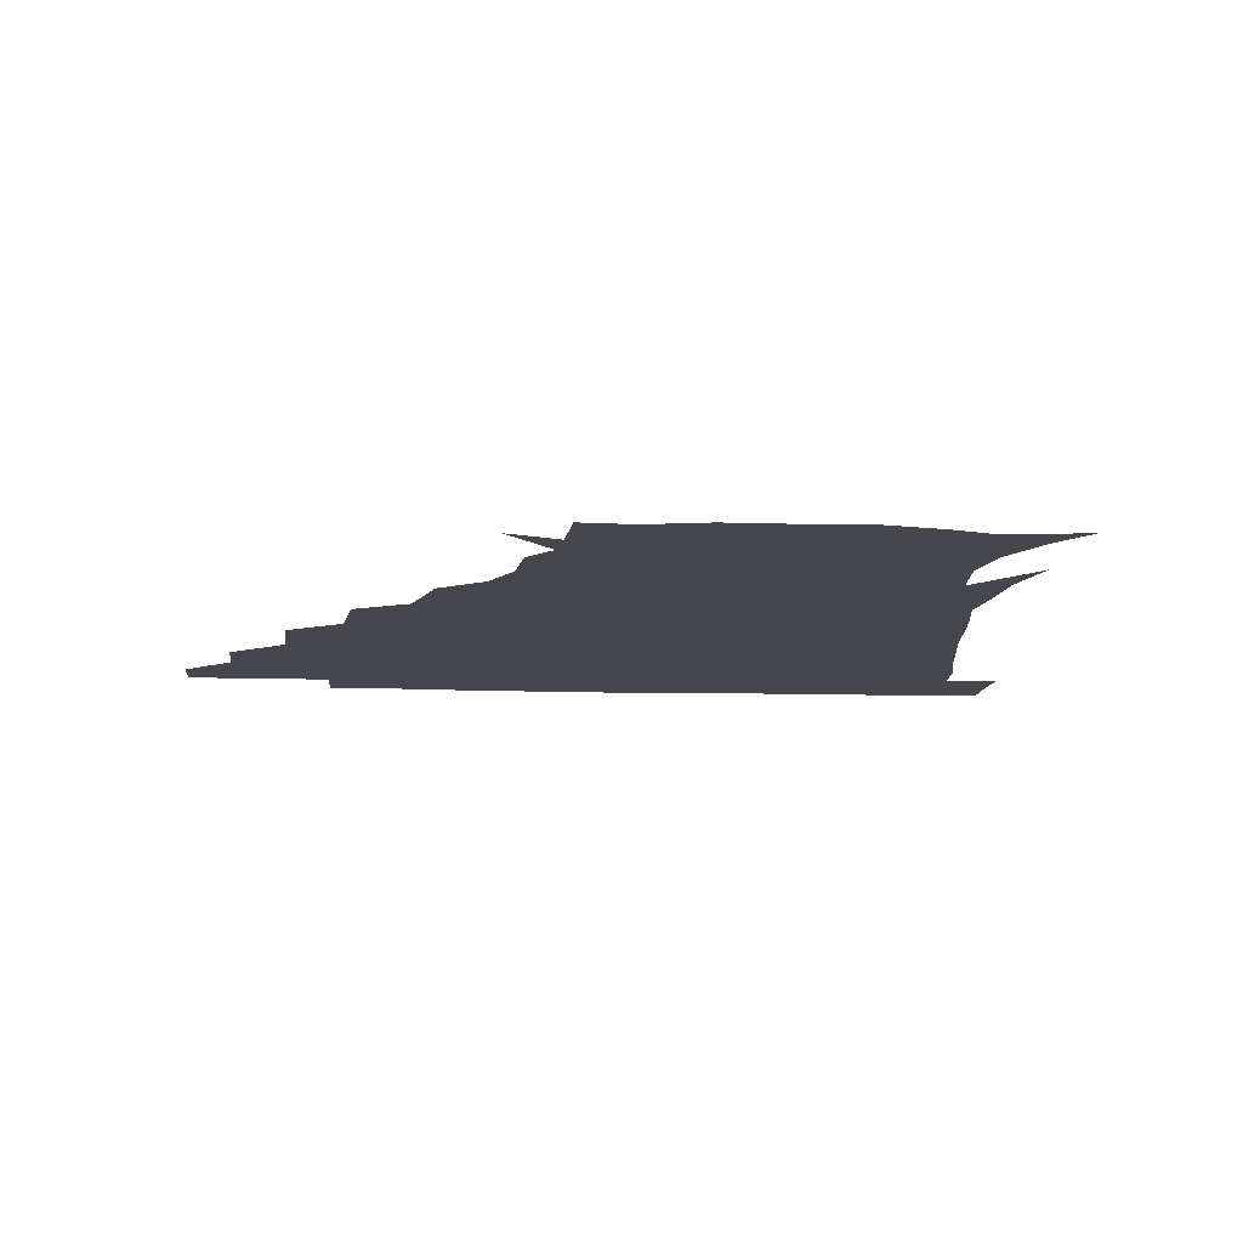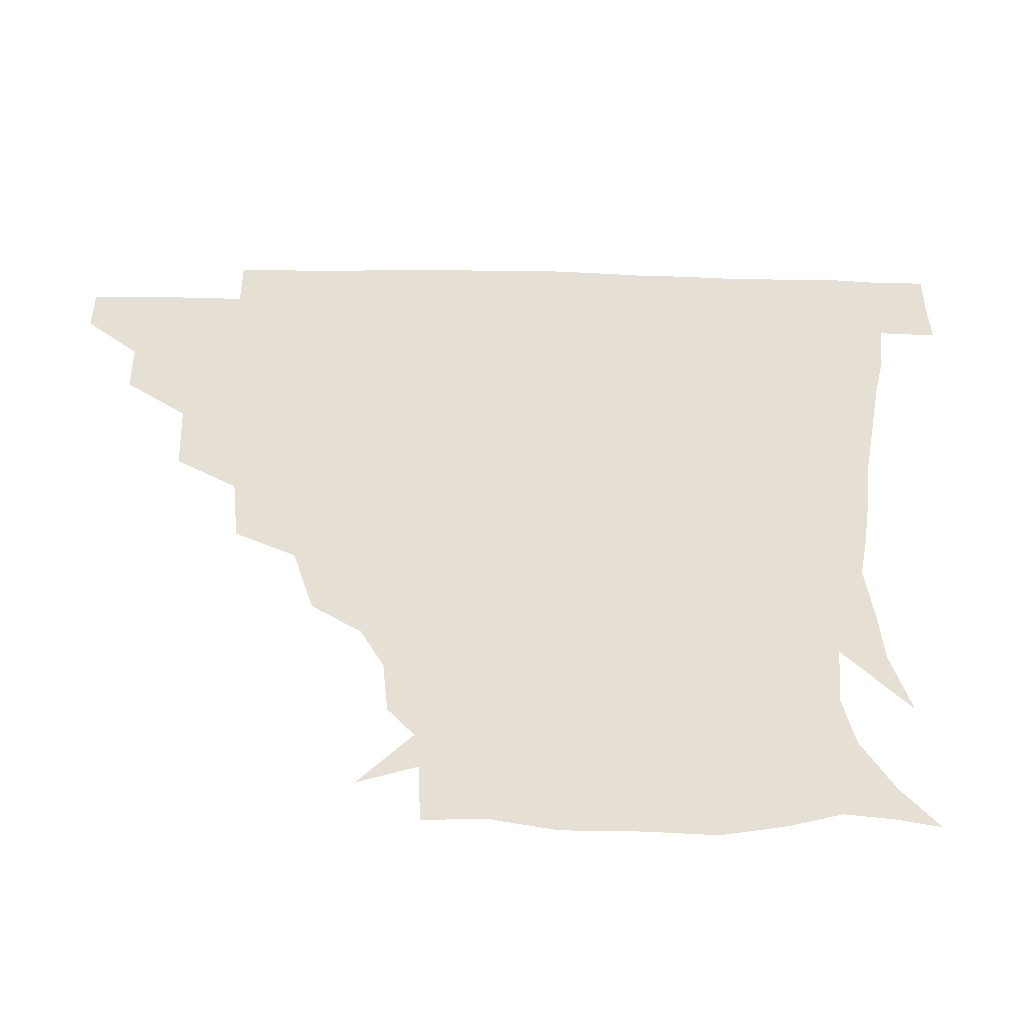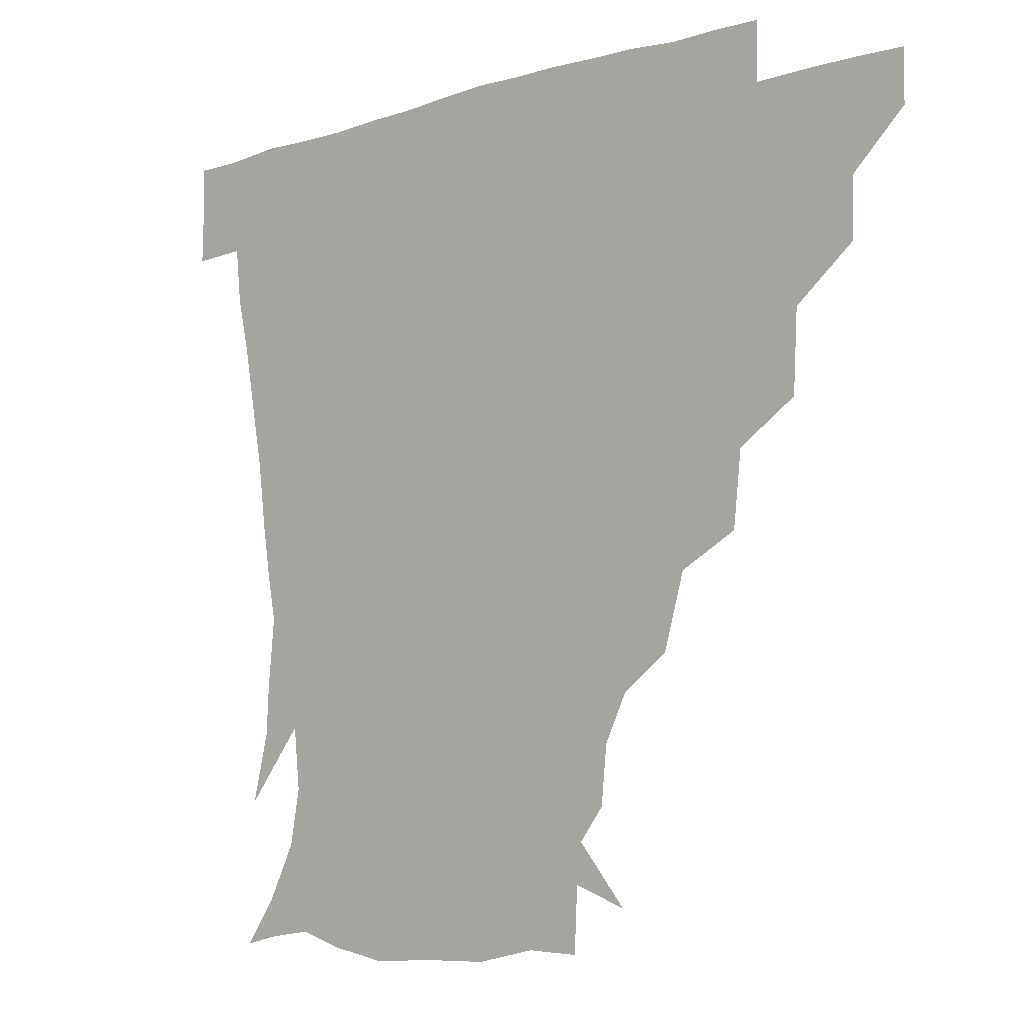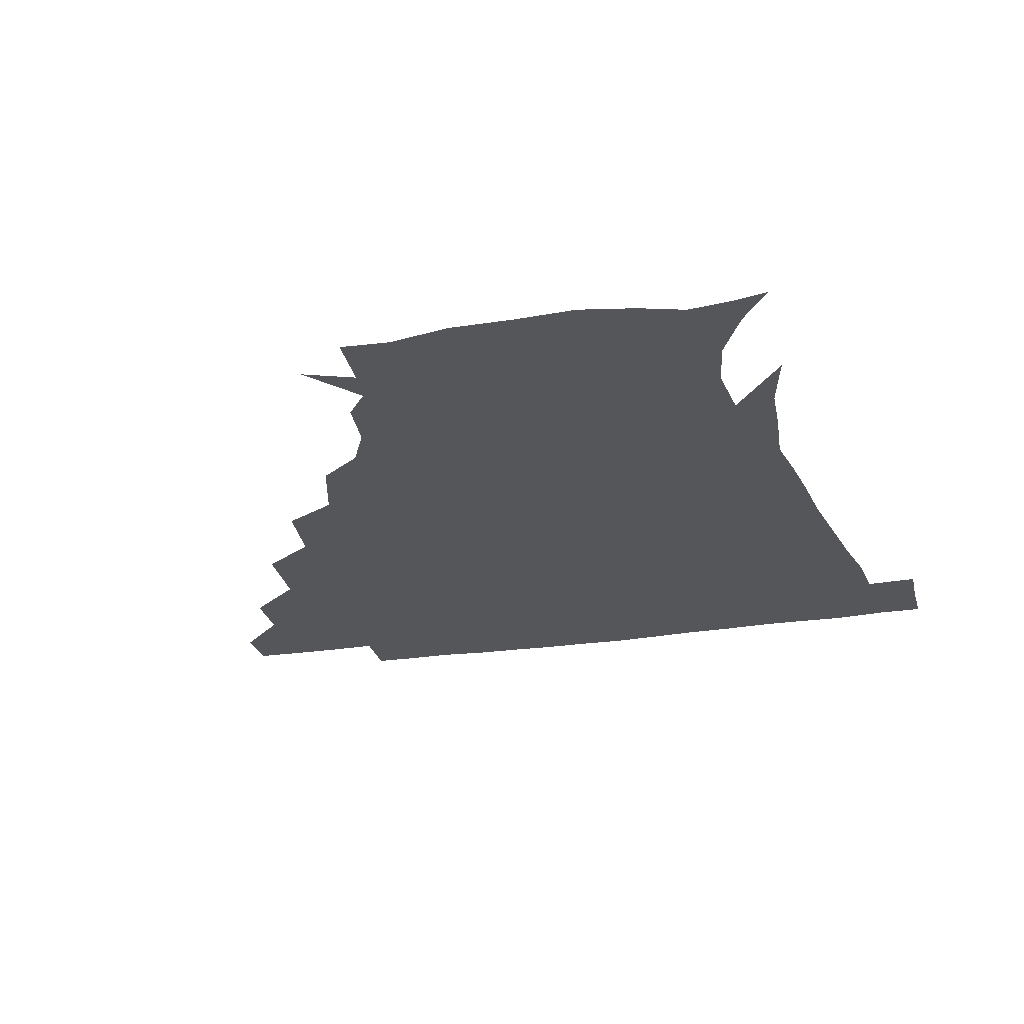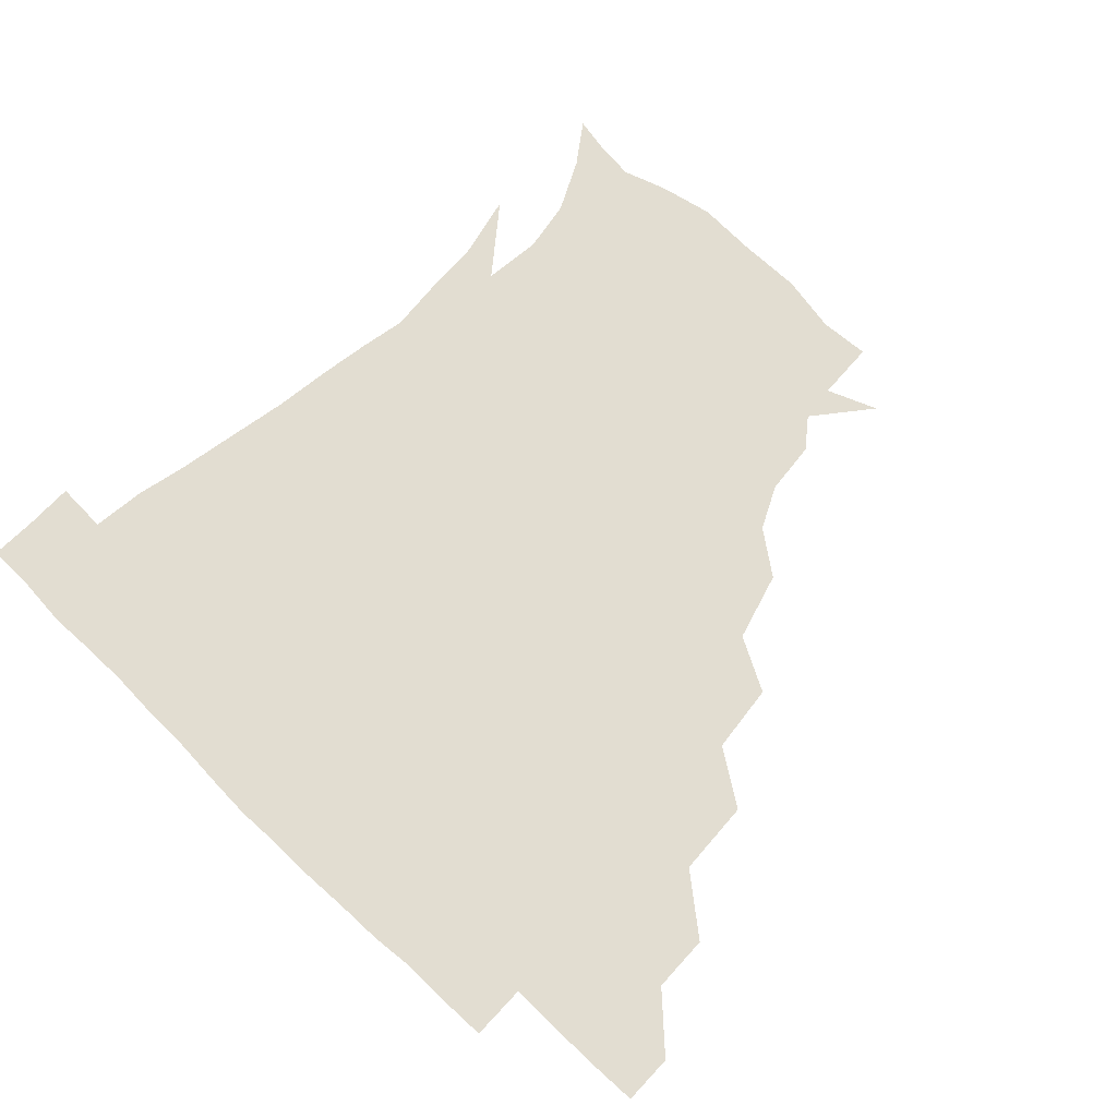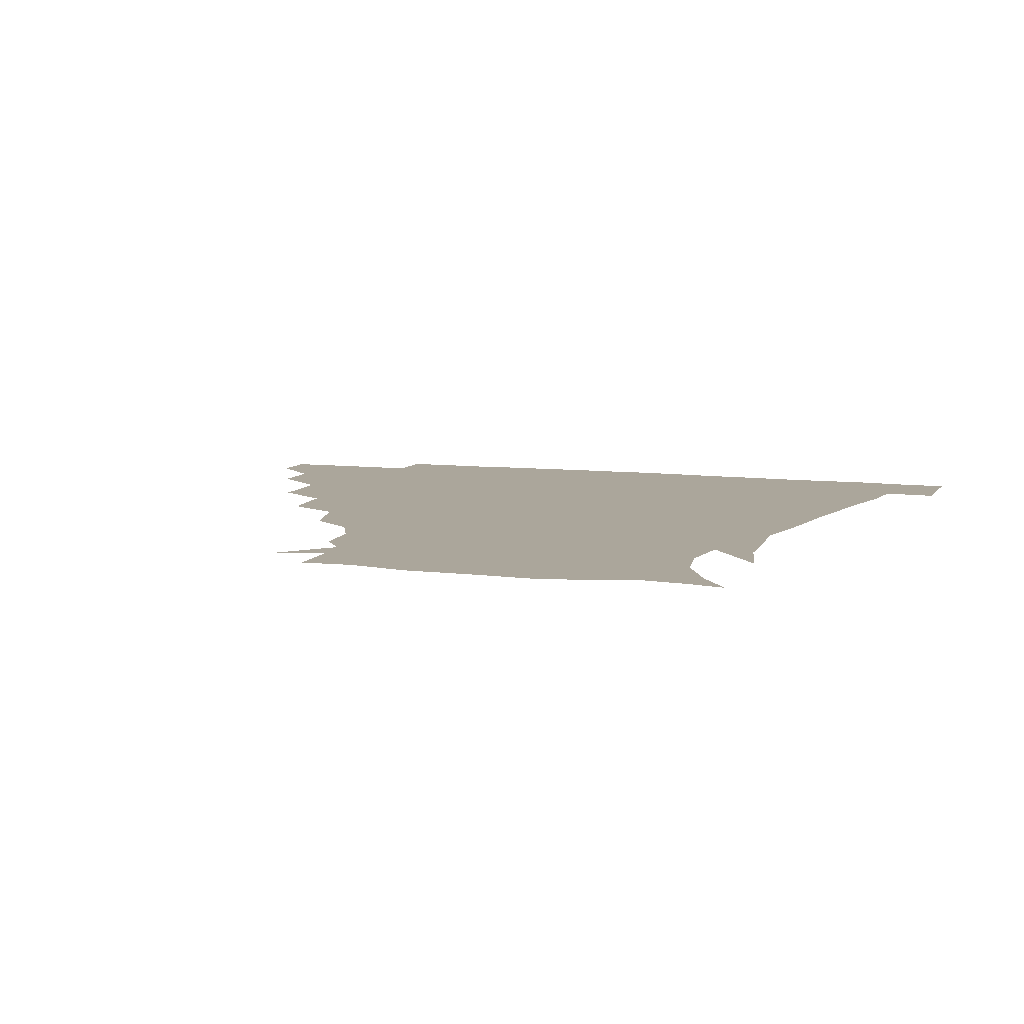
<metadata>
{"format":"obj","ext":"obj","renderer":"f3d","projection":"perspective","resolution":1024,"background":"white","views":[{"elev":-10.9,"azim":-5.1,"up":"+Z"},{"elev":-52.1,"azim":-0.9,"up":"+Y"},{"elev":-7.4,"azim":-139.2,"up":"+Y"},{"elev":-25.5,"azim":13.9,"up":"+Z"},{"elev":68.4,"azim":-136.5,"up":"+Z"},{"elev":7.9,"azim":19.4,"up":"+Z"}]}
</metadata>
<code>
v 451.2 345.3 0
v 451 360.9 0
v 467.7 311.7 0
v 467.2 329.6 0
v 467 345.6 0
v 466.4 361.2 0
v 487 272.5 0
v 485.8 296.7 0
v 483.9 315.1 0
v 482.9 330.9 0
v 482.2 345.9 0
v 482.2 361.1 0
v 507.1 238.3 0
v 504.6 260.5 0
v 501 280.1 0
v 499.9 301.4 0
v 498.8 316.9 0
v 497.8 331.3 0
v 497.6 345.9 0
v 497.6 360.7 0
v 497.3 378.2 0
v 530.7 206.5 0
v 524.4 228.7 0
v 519 246.2 0
v 517.8 270.7 0
v 515.4 286.1 0
v 514 301.9 0
v 513.2 317.3 0
v 512.6 331.7 0
v 512.4 345.8 0
v 511.9 360.3 0
v 511.3 378.4 0
v 553.1 164.8 0
v 551.4 182.1 0
v 544.7 195.9 0
v 538.7 218.4 0
v 535 238 0
v 533 257.9 0
v 531.4 274.8 0
v 530.1 289.4 0
v 528.7 302.8 0
v 527.8 317.1 0
v 527.3 331.3 0
v 527.2 345.9 0
v 526.7 361.5 0
v 526.1 378 0
v 545.8 137.1 0
v 560.5 155.1 0
v 561.1 172.9 0
v 557.8 190.3 0
v 553.2 207.9 0
v 549.7 223.1 0
v 547 243.7 0
v 546.5 260.6 0
v 544.9 275.9 0
v 544.1 289.3 0
v 544 304.1 0
v 543.2 317.6 0
v 542.4 331.5 0
v 542.5 345.8 0
v 541.7 361.4 0
v 540.9 379.2 0
v 562 143.3 0
v 569.9 159.2 0
v 569.9 181.9 0
v 567.7 196.2 0
v 563.8 212.8 0
v 562.5 229.2 0
v 560.1 246 0
v 560.1 263.8 0
v 558.5 275 0
v 558.6 290.1 0
v 558.5 304.2 0
v 558.3 317.9 0
v 559.2 331.6 0
v 557.4 346.2 0
v 556.8 360.6 0
v 555.5 379.3 0
v 562.9 124 0
v 577.2 147.8 0
v 581.3 165.4 0
v 580.3 184.5 0
v 578.2 201.4 0
v 576.4 216.5 0
v 575.2 234.4 0
v 574.8 248 0
v 573.5 264.3 0
v 573.1 276.2 0
v 573.5 291.3 0
v 572.8 304.1 0
v 572.5 317 0
v 573.1 331.6 0
v 572 346.2 0
v 571.5 360 0
v 569.8 379.8 0
v 579 124.8 0
v 590.8 148.2 0
v 592.3 168.3 0
v 592.8 185.9 0
v 590.1 201.7 0
v 589 217.4 0
v 588.2 233 0
v 587.5 250 0
v 587.3 263.5 0
v 587.6 276.6 0
v 587.7 291.7 0
v 587.1 303.8 0
v 587.3 317.6 0
v 587.7 331.6 0
v 586.6 346.5 0
v 585.9 361.2 0
v 584.3 379.6 0
v 597.7 121 0
v 604.8 149.1 0
v 604.2 168.5 0
v 604.5 187.8 0
v 602.2 204.5 0
v 601.8 218.8 0
v 601.8 236.1 0
v 601.3 249.2 0
v 601.5 262.1 0
v 601.7 277.5 0
v 601.8 291.4 0
v 602.3 304.8 0
v 602 317.9 0
v 602 331.7 0
v 601.3 346.6 0
v 600.7 361.6 0
v 598.4 379.9 0
v 618.7 120.9 0
v 617.8 150.5 0
v 617.1 169.6 0
v 616.3 189.3 0
v 615 204.7 0
v 614.5 219.8 0
v 614.5 235.8 0
v 614.9 248.9 0
v 615.7 264.1 0
v 615.8 278 0
v 616.3 290.6 0
v 616.8 305.4 0
v 617 318.8 0
v 616.5 332.6 0
v 615.9 346.9 0
v 616.2 361 0
v 613 379.1 0
v 637.7 119.9 0
v 630.5 149.7 0
v 629.3 170.2 0
v 627.7 190.3 0
v 627.8 205.8 0
v 627.3 219.9 0
v 627.3 235 0
v 628.7 248 0
v 629.4 263 0
v 629.7 276.6 0
v 630.6 290.6 0
v 631 304.6 0
v 631.7 319.1 0
v 632.2 332.4 0
v 632 346.2 0
v 632.3 359.6 0
v 628.2 377.9 0
v 655.2 123.3 0
v 643.5 149 0
v 640.7 170 0
v 639.4 189.1 0
v 639.9 205 0
v 640 218.6 0
v 640.3 232.3 0
v 641.3 246.8 0
v 642.4 263.2 0
v 643.4 275.9 0
v 644.3 291.8 0
v 645.4 305.3 0
v 646.1 319 0
v 646.7 332.5 0
v 647.3 346.2 0
v 646.6 360.2 0
v 643.3 377.6 0
v 669.3 127.8 0
v 657.3 146.9 0
v 651.8 167.6 0
v 650.8 186 0
v 651.7 202.4 0
v 651.9 216.2 0
v 652.6 230.1 0
v 653.6 244.5 0
v 654.4 261.8 0
v 656.3 276.5 0
v 657.8 290 0
v 658.9 305.5 0
v 660.2 318.8 0
v 661.2 332.7 0
v 662.2 346.2 0
v 661.2 360.6 0
v 659.2 376.7 0
v 682.5 126.1 0
v 671.2 142.7 0
v 663.6 162.5 0
v 662.4 179.2 0
v 663.3 197.1 0
v 663.1 211.9 0
v 663.5 227 0
v 664.6 242.3 0
v 666.1 258.3 0
v 668 274 0
v 670 291.3 0
v 672.2 303.7 0
v 674 318.5 0
v 675.2 332.1 0
v 676.6 346.3 0
v 675.4 361.9 0
v 674.4 376.7 0
v 693.9 123.6 0
v 684.4 137 0
v 675.9 154.1 0
v 672.9 171.1 0
v 674.8 189.9 0
v 673.5 205.9 0
v 673.5 221.6 0
v 675 235.3 0
v 676.8 252 0
v 678.8 269.2 0
v 680.8 286.7 0
v 684.4 300.1 0
v 686.9 317.3 0
v 689 331.8 0
v 690.1 346.3 0
v 690 361.6 0
v 688.8 377 0
v 692.5 167.4 0
v 687.5 188.2 0
v 686.6 203.9 0
v 684.7 224.2 0
v 687.4 238.9 0
v 689.9 255.5 0
v 692.1 274.1 0
v 695.3 292.1 0
v 698.8 312 0
v 702.5 328.9 0
v 704.2 345.6 0
v 705.5 360.8 0
v 706.4 375.4 0
v 720.9 344.7 0
v 720.5 360.6 0
v 720.8 375.3 0
f 4 5 1
f 1 5 2
f 5 6 2
f 8 9 3
f 3 9 4
f 9 10 4
f 4 10 5
f 10 11 5
f 5 11 6
f 11 12 6
f 14 15 7
f 7 15 8
f 15 16 8
f 8 16 9
f 16 17 9
f 9 17 10
f 17 18 10
f 10 18 11
f 18 19 11
f 11 19 12
f 19 20 12
f 23 24 13
f 13 24 14
f 24 25 14
f 14 25 15
f 25 26 15
f 15 26 16
f 26 27 16
f 16 27 17
f 27 28 17
f 17 28 18
f 28 29 18
f 18 29 19
f 29 30 19
f 19 30 20
f 30 31 20
f 20 31 21
f 31 32 21
f 35 36 22
f 22 36 23
f 36 37 23
f 23 37 24
f 37 38 24
f 24 38 25
f 38 39 25
f 25 39 26
f 39 40 26
f 26 40 27
f 40 41 27
f 27 41 28
f 41 42 28
f 28 42 29
f 42 43 29
f 29 43 30
f 43 44 30
f 30 44 31
f 44 45 31
f 31 45 32
f 45 46 32
f 48 49 33
f 33 49 34
f 49 50 34
f 34 50 35
f 50 51 35
f 35 51 36
f 51 52 36
f 36 52 37
f 52 53 37
f 37 53 38
f 53 54 38
f 38 54 39
f 54 55 39
f 39 55 40
f 55 56 40
f 40 56 41
f 56 57 41
f 41 57 42
f 57 58 42
f 42 58 43
f 58 59 43
f 43 59 44
f 59 60 44
f 44 60 45
f 60 61 45
f 45 61 46
f 61 62 46
f 47 63 48
f 63 64 48
f 48 64 49
f 64 65 49
f 49 65 50
f 65 66 50
f 50 66 51
f 66 67 51
f 51 67 52
f 67 68 52
f 52 68 53
f 68 69 53
f 53 69 54
f 69 70 54
f 54 70 55
f 70 71 55
f 55 71 56
f 71 72 56
f 56 72 57
f 72 73 57
f 57 73 58
f 73 74 58
f 58 74 59
f 74 75 59
f 59 75 60
f 75 76 60
f 60 76 61
f 76 77 61
f 61 77 62
f 77 78 62
f 79 80 63
f 63 80 64
f 80 81 64
f 64 81 65
f 81 82 65
f 65 82 66
f 82 83 66
f 66 83 67
f 83 84 67
f 67 84 68
f 84 85 68
f 68 85 69
f 85 86 69
f 69 86 70
f 86 87 70
f 70 87 71
f 87 88 71
f 71 88 72
f 88 89 72
f 72 89 73
f 89 90 73
f 73 90 74
f 90 91 74
f 74 91 75
f 91 92 75
f 75 92 76
f 92 93 76
f 76 93 77
f 93 94 77
f 77 94 78
f 94 95 78
f 79 96 80
f 96 97 80
f 80 97 81
f 97 98 81
f 81 98 82
f 98 99 82
f 82 99 83
f 99 100 83
f 83 100 84
f 100 101 84
f 84 101 85
f 101 102 85
f 85 102 86
f 102 103 86
f 86 103 87
f 103 104 87
f 87 104 88
f 104 105 88
f 88 105 89
f 105 106 89
f 89 106 90
f 106 107 90
f 90 107 91
f 107 108 91
f 91 108 92
f 108 109 92
f 92 109 93
f 109 110 93
f 93 110 94
f 110 111 94
f 94 111 95
f 111 112 95
f 96 113 97
f 113 114 97
f 97 114 98
f 114 115 98
f 98 115 99
f 115 116 99
f 99 116 100
f 116 117 100
f 100 117 101
f 117 118 101
f 101 118 102
f 118 119 102
f 102 119 103
f 119 120 103
f 103 120 104
f 120 121 104
f 104 121 105
f 121 122 105
f 105 122 106
f 122 123 106
f 106 123 107
f 123 124 107
f 107 124 108
f 124 125 108
f 108 125 109
f 125 126 109
f 109 126 110
f 126 127 110
f 110 127 111
f 127 128 111
f 111 128 112
f 128 129 112
f 113 130 114
f 130 131 114
f 114 131 115
f 131 132 115
f 115 132 116
f 132 133 116
f 116 133 117
f 133 134 117
f 117 134 118
f 134 135 118
f 118 135 119
f 135 136 119
f 119 136 120
f 136 137 120
f 120 137 121
f 137 138 121
f 121 138 122
f 138 139 122
f 122 139 123
f 139 140 123
f 123 140 124
f 140 141 124
f 124 141 125
f 141 142 125
f 125 142 126
f 142 143 126
f 126 143 127
f 143 144 127
f 127 144 128
f 144 145 128
f 128 145 129
f 145 146 129
f 130 147 131
f 147 148 131
f 131 148 132
f 148 149 132
f 132 149 133
f 149 150 133
f 133 150 134
f 150 151 134
f 134 151 135
f 151 152 135
f 135 152 136
f 152 153 136
f 136 153 137
f 153 154 137
f 137 154 138
f 154 155 138
f 138 155 139
f 155 156 139
f 139 156 140
f 156 157 140
f 140 157 141
f 157 158 141
f 141 158 142
f 158 159 142
f 142 159 143
f 159 160 143
f 143 160 144
f 160 161 144
f 144 161 145
f 161 162 145
f 145 162 146
f 162 163 146
f 147 164 148
f 164 165 148
f 148 165 149
f 165 166 149
f 149 166 150
f 166 167 150
f 150 167 151
f 167 168 151
f 151 168 152
f 168 169 152
f 152 169 153
f 169 170 153
f 153 170 154
f 170 171 154
f 154 171 155
f 171 172 155
f 155 172 156
f 172 173 156
f 156 173 157
f 173 174 157
f 157 174 158
f 174 175 158
f 158 175 159
f 175 176 159
f 159 176 160
f 176 177 160
f 160 177 161
f 177 178 161
f 161 178 162
f 178 179 162
f 162 179 163
f 179 180 163
f 164 181 165
f 181 182 165
f 165 182 166
f 182 183 166
f 166 183 167
f 183 184 167
f 167 184 168
f 184 185 168
f 168 185 169
f 185 186 169
f 169 186 170
f 186 187 170
f 170 187 171
f 187 188 171
f 171 188 172
f 188 189 172
f 172 189 173
f 189 190 173
f 173 190 174
f 190 191 174
f 174 191 175
f 191 192 175
f 175 192 176
f 192 193 176
f 176 193 177
f 193 194 177
f 177 194 178
f 194 195 178
f 178 195 179
f 195 196 179
f 179 196 180
f 196 197 180
f 181 198 182
f 198 199 182
f 182 199 183
f 199 200 183
f 183 200 184
f 200 201 184
f 184 201 185
f 201 202 185
f 185 202 186
f 202 203 186
f 186 203 187
f 203 204 187
f 187 204 188
f 204 205 188
f 188 205 189
f 205 206 189
f 189 206 190
f 206 207 190
f 190 207 191
f 207 208 191
f 191 208 192
f 208 209 192
f 192 209 193
f 209 210 193
f 193 210 194
f 210 211 194
f 194 211 195
f 211 212 195
f 195 212 196
f 212 213 196
f 196 213 197
f 213 214 197
f 198 215 199
f 215 216 199
f 199 216 200
f 216 217 200
f 200 217 201
f 217 218 201
f 201 218 202
f 218 219 202
f 202 219 203
f 219 220 203
f 203 220 204
f 220 221 204
f 204 221 205
f 221 222 205
f 205 222 206
f 222 223 206
f 206 223 207
f 223 224 207
f 207 224 208
f 224 225 208
f 208 225 209
f 225 226 209
f 209 226 210
f 226 227 210
f 210 227 211
f 227 228 211
f 211 228 212
f 228 229 212
f 212 229 213
f 229 230 213
f 213 230 214
f 230 231 214
f 219 232 220
f 232 233 220
f 220 233 221
f 233 234 221
f 221 234 222
f 234 235 222
f 222 235 223
f 235 236 223
f 223 236 224
f 236 237 224
f 224 237 225
f 237 238 225
f 225 238 226
f 238 239 226
f 226 239 227
f 239 240 227
f 227 240 228
f 240 241 228
f 228 241 229
f 241 242 229
f 229 242 230
f 242 243 230
f 230 243 231
f 243 244 231
f 242 245 243
f 245 246 243
f 243 246 244
f 246 247 244

</code>
